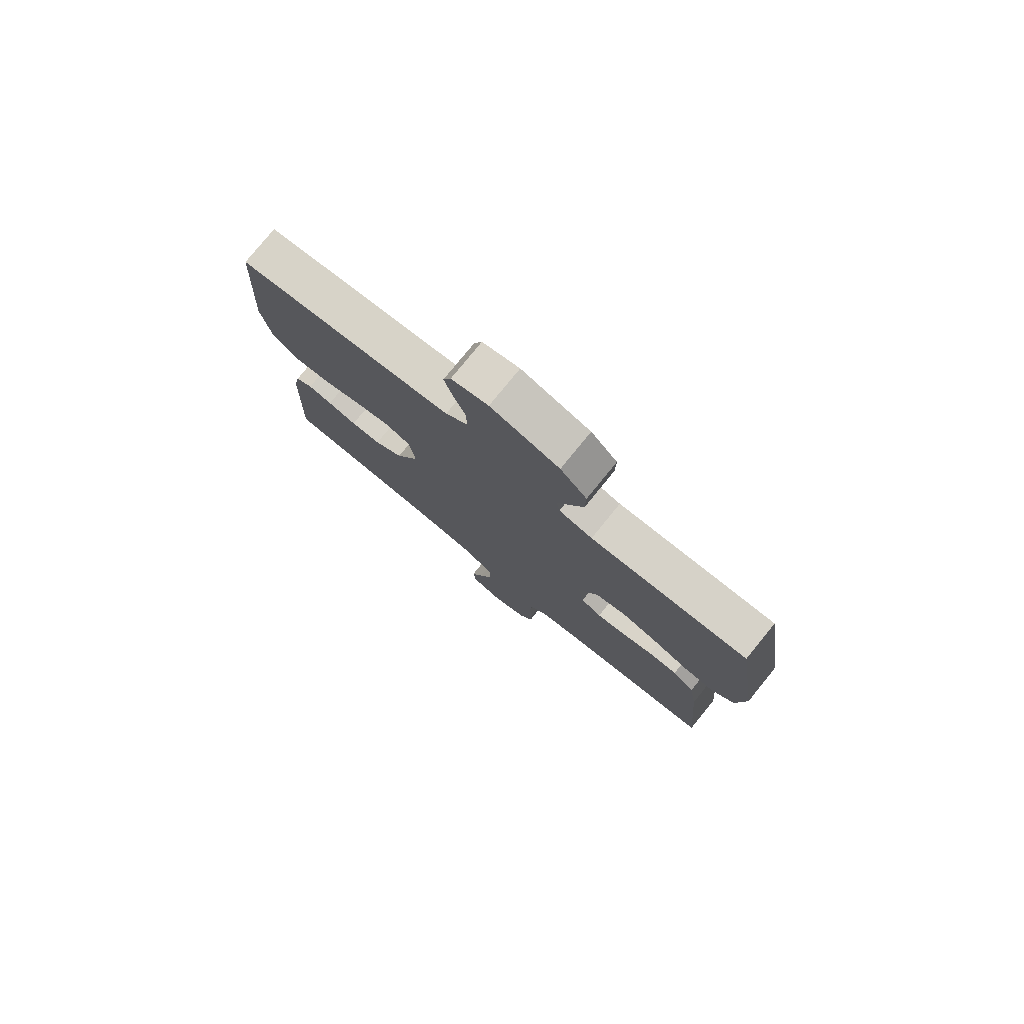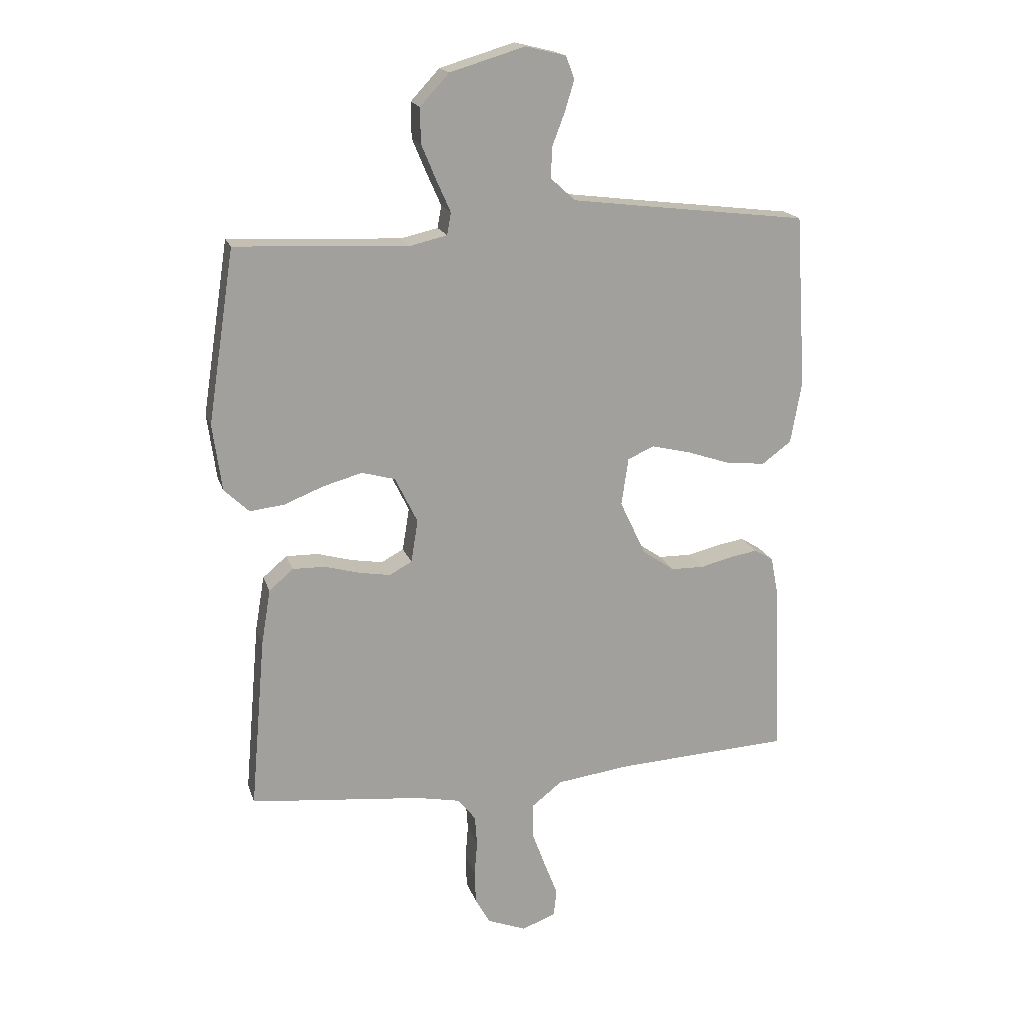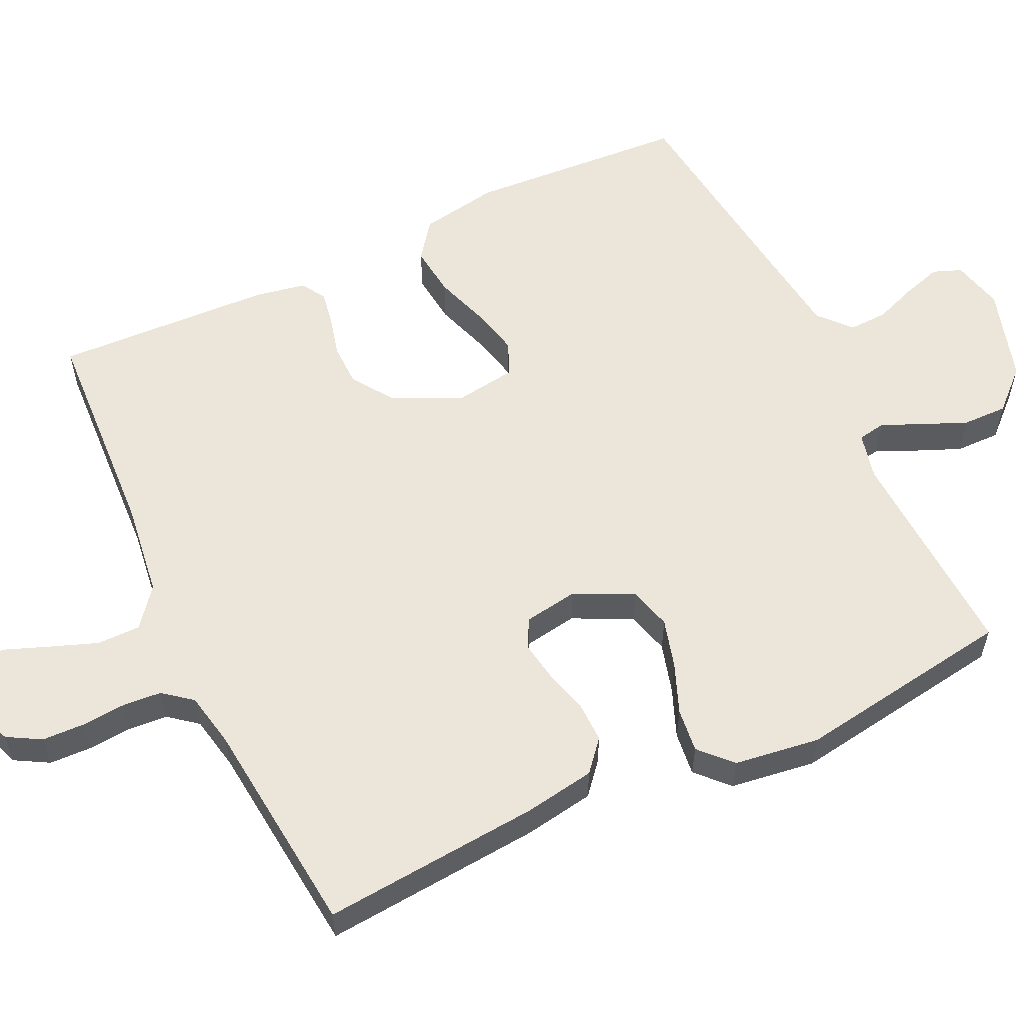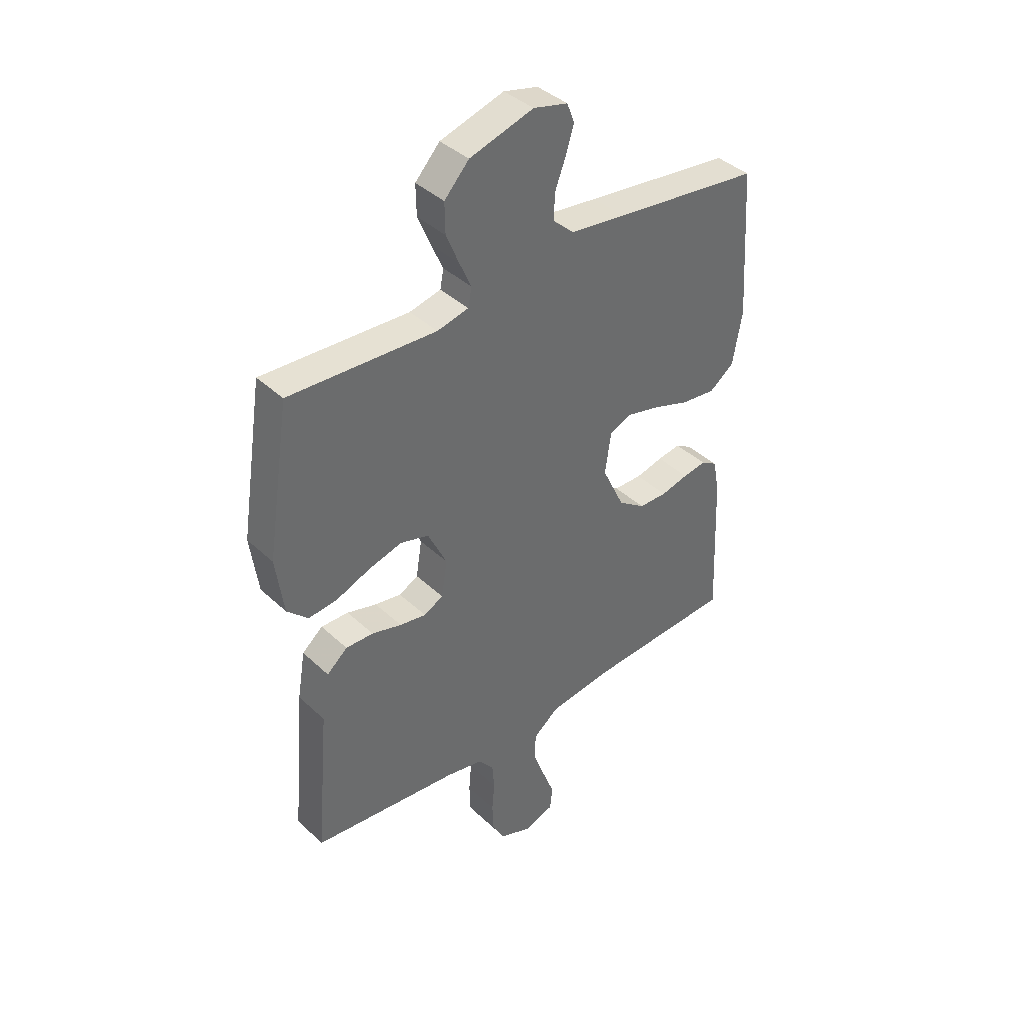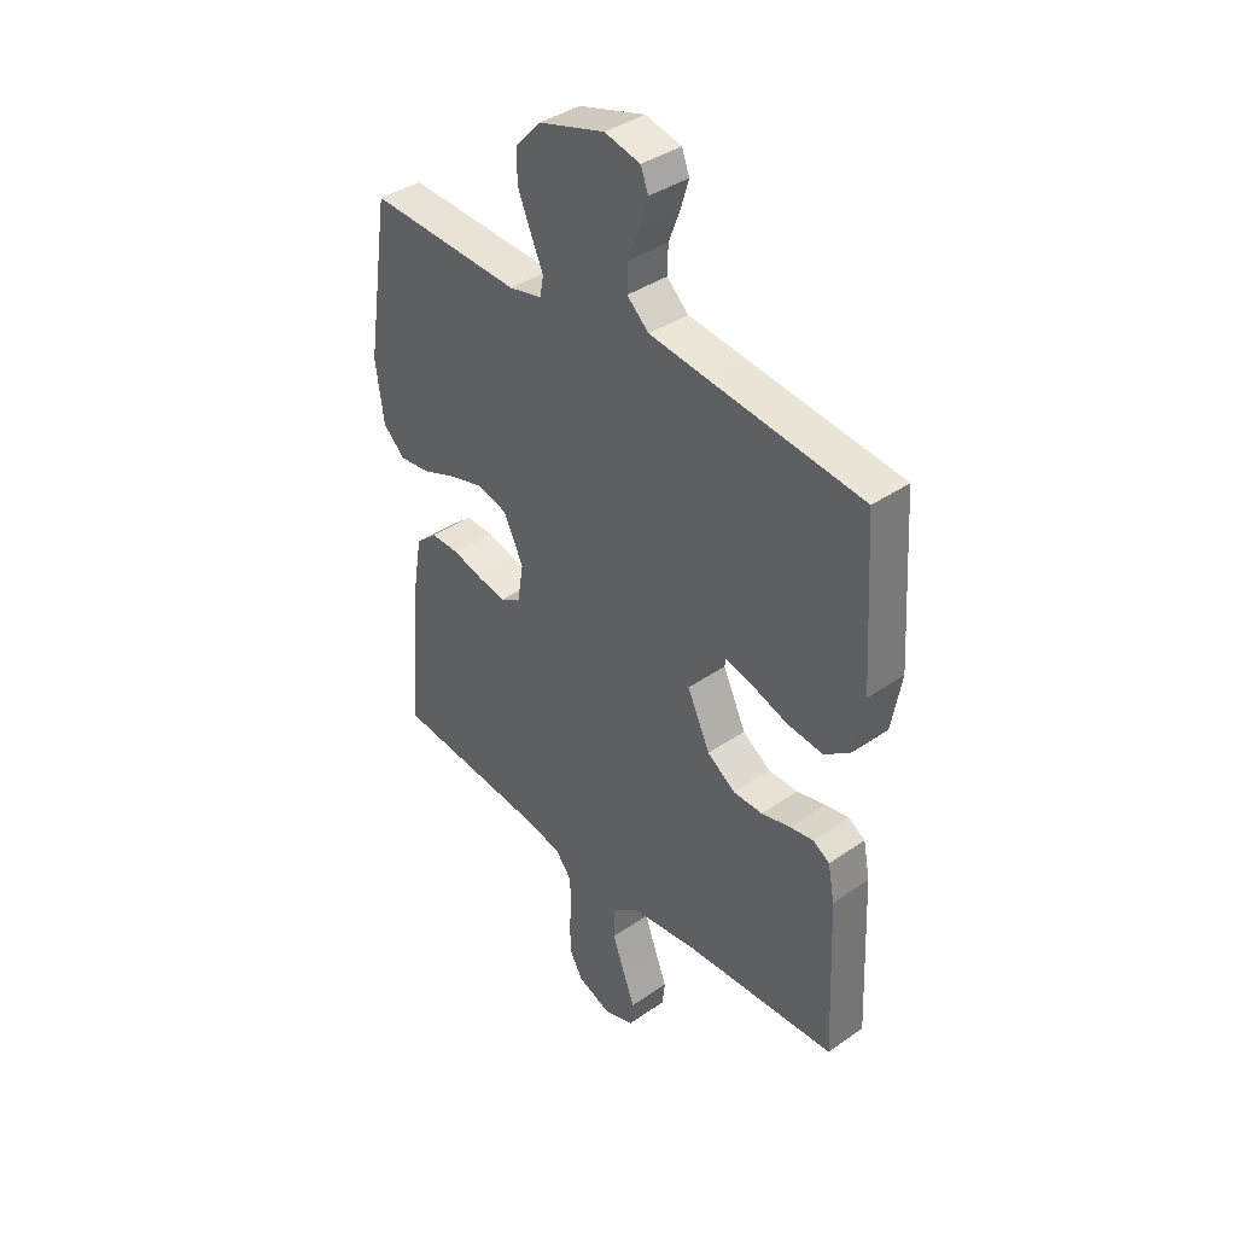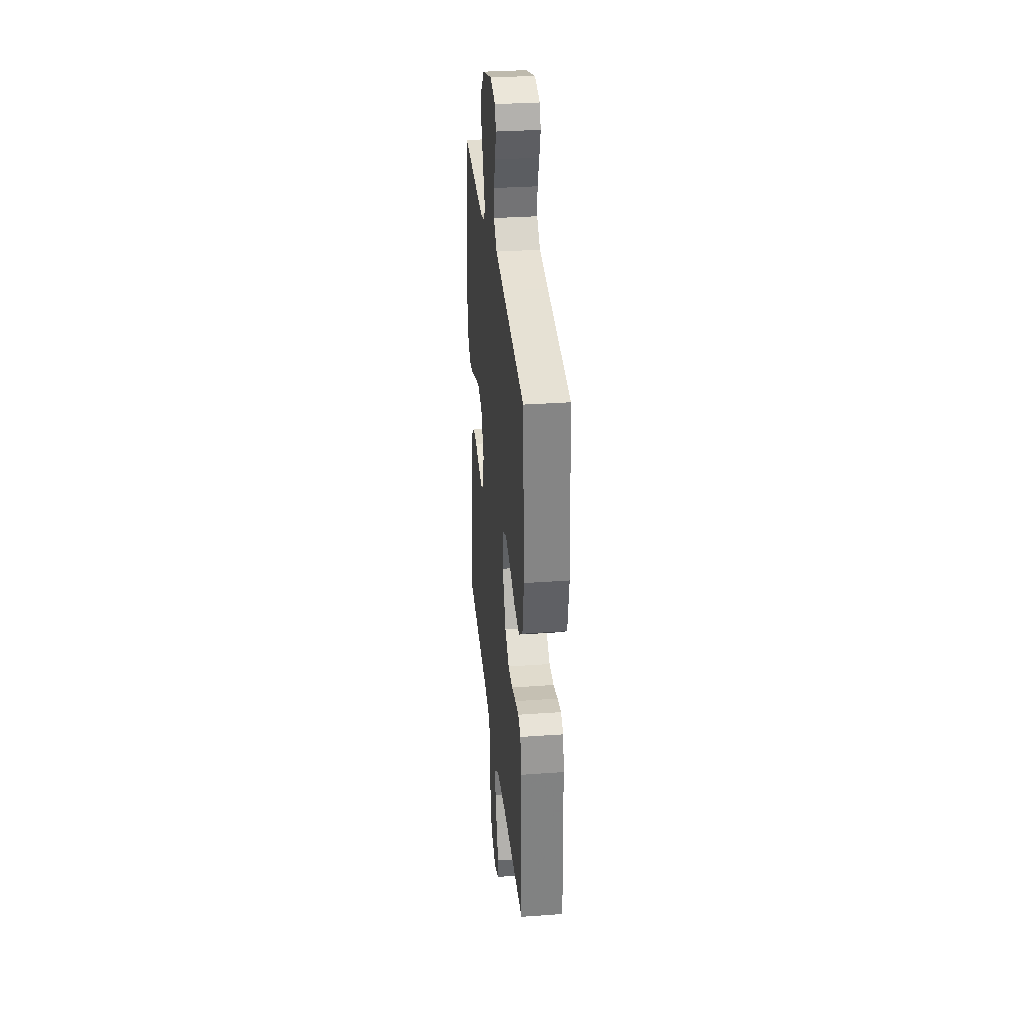
<metadata>
{"format":"obj","ext":"obj","renderer":"f3d","projection":"perspective","resolution":1024,"background":"white","views":[{"elev":78.2,"azim":-140.9,"up":"+Z"},{"elev":18.0,"azim":-15.2,"up":"+Z"},{"elev":57.5,"azim":-115.3,"up":"+Y"},{"elev":39.7,"azim":-41.0,"up":"+Z"},{"elev":38.9,"azim":49.0,"up":"+Z"},{"elev":32.3,"azim":84.3,"up":"+Z"}]}
</metadata>
<code>
v 0.5 0.07 -0.5
v 0.2 0.07 -0.516
v 0.07 0.07 -0.533
v 0.017 0.07 -0.575
v 0.017 0.07 -0.634
v 0.041 0.07 -0.699
v 0.064 0.07 -0.759
v 0.059 0.07 -0.806
v 0 0.07 -0.828
v -0.067 0.07 -0.802
v -0.093 0.07 -0.756
v -0.095 0.07 -0.698
v -0.09 0.07 -0.638
v -0.094 0.07 -0.585
v -0.125 0.07 -0.546
v -0.2 0.07 -0.531
v -0.5 0.07 -0.5
v -0.474 0.07 -0.2
v -0.458 0.07 -0.104
v -0.416 0.07 -0.068
v -0.36 0.07 -0.069
v -0.299 0.07 -0.086
v -0.245 0.07 -0.095
v -0.206 0.07 -0.074
v -0.194 0.07 0
v -0.233 0.07 0.08
v -0.291 0.07 0.096
v -0.359 0.07 0.077
v -0.427 0.07 0.05
v -0.487 0.07 0.043
v -0.53 0.07 0.084
v -0.546 0.07 0.2
v -0.5 0.07 0.5
v -0.2 0.07 0.486
v -0.136 0.07 0.501
v -0.129 0.07 0.539
v -0.153 0.07 0.593
v -0.179 0.07 0.655
v -0.18 0.07 0.716
v -0.13 0.07 0.77
v 0 0.07 0.809
v 0.07 0.07 0.792
v 0.085 0.07 0.753
v 0.069 0.07 0.7
v 0.047 0.07 0.642
v 0.045 0.07 0.589
v 0.088 0.07 0.55
v 0.2 0.07 0.536
v 0.5 0.07 0.5
v 0.519 0.07 0.2
v 0.5 0.07 0.092
v 0.449 0.07 0.054
v 0.379 0.07 0.062
v 0.305 0.07 0.087
v 0.238 0.07 0.103
v 0.192 0.07 0.083
v 0.18 0.07 0
v 0.225 0.07 -0.095
v 0.28 0.07 -0.133
v 0.338 0.07 -0.134
v 0.394 0.07 -0.12
v 0.441 0.07 -0.112
v 0.474 0.07 -0.132
v 0.487 0.07 -0.2
v 0.5 0 -0.5
v 0.2 0 -0.516
v 0.07 0 -0.533
v 0.017 0 -0.575
v 0.017 0 -0.634
v 0.041 0 -0.699
v 0.064 0 -0.759
v 0.059 0 -0.806
v 0 0 -0.828
v -0.067 0 -0.802
v -0.093 0 -0.756
v -0.095 0 -0.698
v -0.09 0 -0.638
v -0.094 0 -0.585
v -0.125 0 -0.546
v -0.2 0 -0.531
v -0.5 0 -0.5
v -0.474 0 -0.2
v -0.458 0 -0.104
v -0.416 0 -0.068
v -0.36 0 -0.069
v -0.299 0 -0.086
v -0.245 0 -0.095
v -0.206 0 -0.074
v -0.194 0 0
v -0.233 0 0.08
v -0.291 0 0.096
v -0.359 0 0.077
v -0.427 0 0.05
v -0.487 0 0.043
v -0.53 0 0.084
v -0.546 0 0.2
v -0.5 0 0.5
v -0.2 0 0.486
v -0.136 0 0.501
v -0.129 0 0.539
v -0.153 0 0.593
v -0.179 0 0.655
v -0.18 0 0.716
v -0.13 0 0.77
v 0 0 0.809
v 0.07 0 0.792
v 0.085 0 0.753
v 0.069 0 0.7
v 0.047 0 0.642
v 0.045 0 0.589
v 0.088 0 0.55
v 0.2 0 0.536
v 0.5 0 0.5
v 0.519 0 0.2
v 0.5 0 0.092
v 0.449 0 0.054
v 0.379 0 0.062
v 0.305 0 0.087
v 0.238 0 0.103
v 0.192 0 0.083
v 0.18 0 0
v 0.225 0 -0.095
v 0.28 0 -0.133
v 0.338 0 -0.134
v 0.394 0 -0.12
v 0.441 0 -0.112
v 0.474 0 -0.132
v 0.487 0 -0.2
f 63 64 1 2
f 60 61 62 63
f 60 63 2 3
f 59 60 3 4
f 58 59 4
f 57 58 4
f 56 57 4
f 51 52 53 54
f 51 54 55
f 48 49 50 51
f 47 48 51 55
f 46 47 55 56
f 42 43 44 45
f 40 41 42 45
f 40 45 46
f 36 37 38 39
f 36 39 40 46
f 31 32 33 34
f 31 34 35
f 28 29 30 31
f 27 28 31 35
f 26 27 35
f 25 26 35
f 19 20 21 22
f 19 22 23
f 16 17 18 19
f 15 16 19 23
f 14 15 23 24
f 10 11 12 13
f 10 13 14
f 9 10 14
f 6 7 8 9
f 5 6 9 14
f 4 5 14 24
f 25 35 36 46
f 25 46 56
f 4 24 25 56
f 66 65 128 127
f 127 126 125 124
f 67 66 127 124
f 68 67 124 123
f 68 123 122
f 68 122 121
f 68 121 120
f 118 117 116 115
f 119 118 115
f 115 114 113 112
f 119 115 112 111
f 120 119 111 110
f 109 108 107 106
f 109 106 105 104
f 110 109 104
f 103 102 101 100
f 110 104 103 100
f 98 97 96 95
f 99 98 95
f 95 94 93 92
f 99 95 92 91
f 99 91 90
f 99 90 89
f 86 85 84 83
f 87 86 83
f 83 82 81 80
f 87 83 80 79
f 88 87 79 78
f 77 76 75 74
f 78 77 74
f 78 74 73
f 73 72 71 70
f 78 73 70 69
f 88 78 69 68
f 110 100 99 89
f 120 110 89
f 120 89 88 68
f 1 65 66 2
f 2 66 67 3
f 3 67 68 4
f 4 68 69 5
f 5 69 70 6
f 6 70 71 7
f 7 71 72 8
f 8 72 73 9
f 9 73 74 10
f 10 74 75 11
f 11 75 76 12
f 12 76 77 13
f 13 77 78 14
f 14 78 79 15
f 15 79 80 16
f 16 80 81 17
f 17 81 82 18
f 18 82 83 19
f 19 83 84 20
f 20 84 85 21
f 21 85 86 22
f 22 86 87 23
f 23 87 88 24
f 24 88 89 25
f 25 89 90 26
f 26 90 91 27
f 27 91 92 28
f 28 92 93 29
f 29 93 94 30
f 30 94 95 31
f 31 95 96 32
f 32 96 97 33
f 33 97 98 34
f 34 98 99 35
f 35 99 100 36
f 36 100 101 37
f 37 101 102 38
f 38 102 103 39
f 39 103 104 40
f 40 104 105 41
f 41 105 106 42
f 42 106 107 43
f 43 107 108 44
f 44 108 109 45
f 45 109 110 46
f 46 110 111 47
f 47 111 112 48
f 48 112 113 49
f 49 113 114 50
f 50 114 115 51
f 51 115 116 52
f 52 116 117 53
f 53 117 118 54
f 54 118 119 55
f 55 119 120 56
f 56 120 121 57
f 57 121 122 58
f 58 122 123 59
f 59 123 124 60
f 60 124 125 61
f 61 125 126 62
f 62 126 127 63
f 63 127 128 64
f 64 128 65 1

</code>
